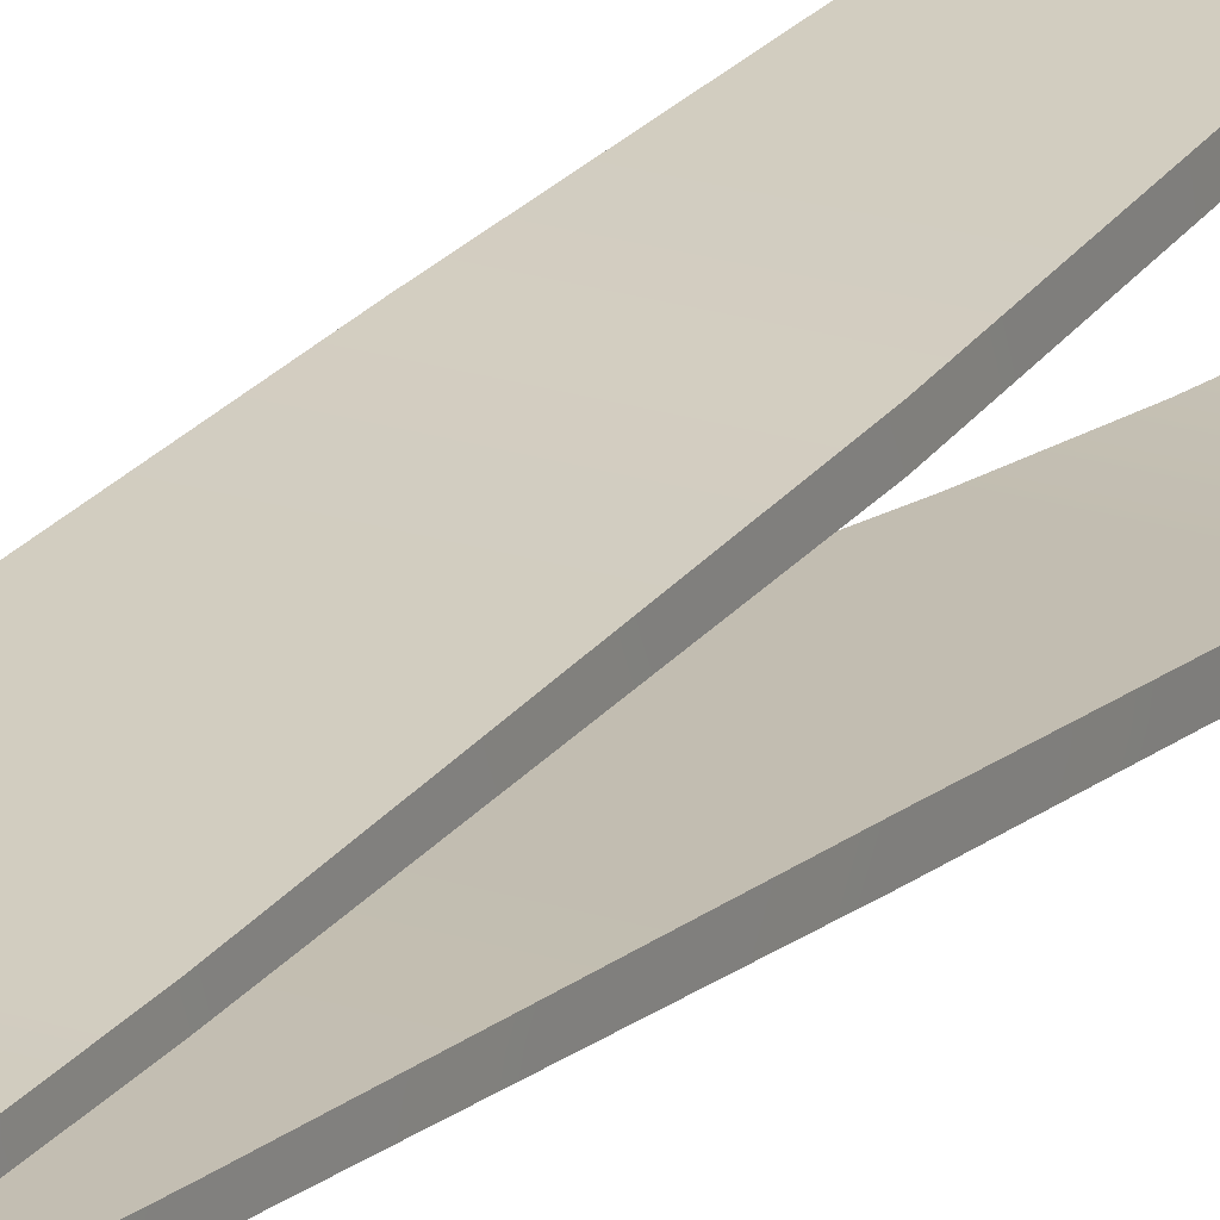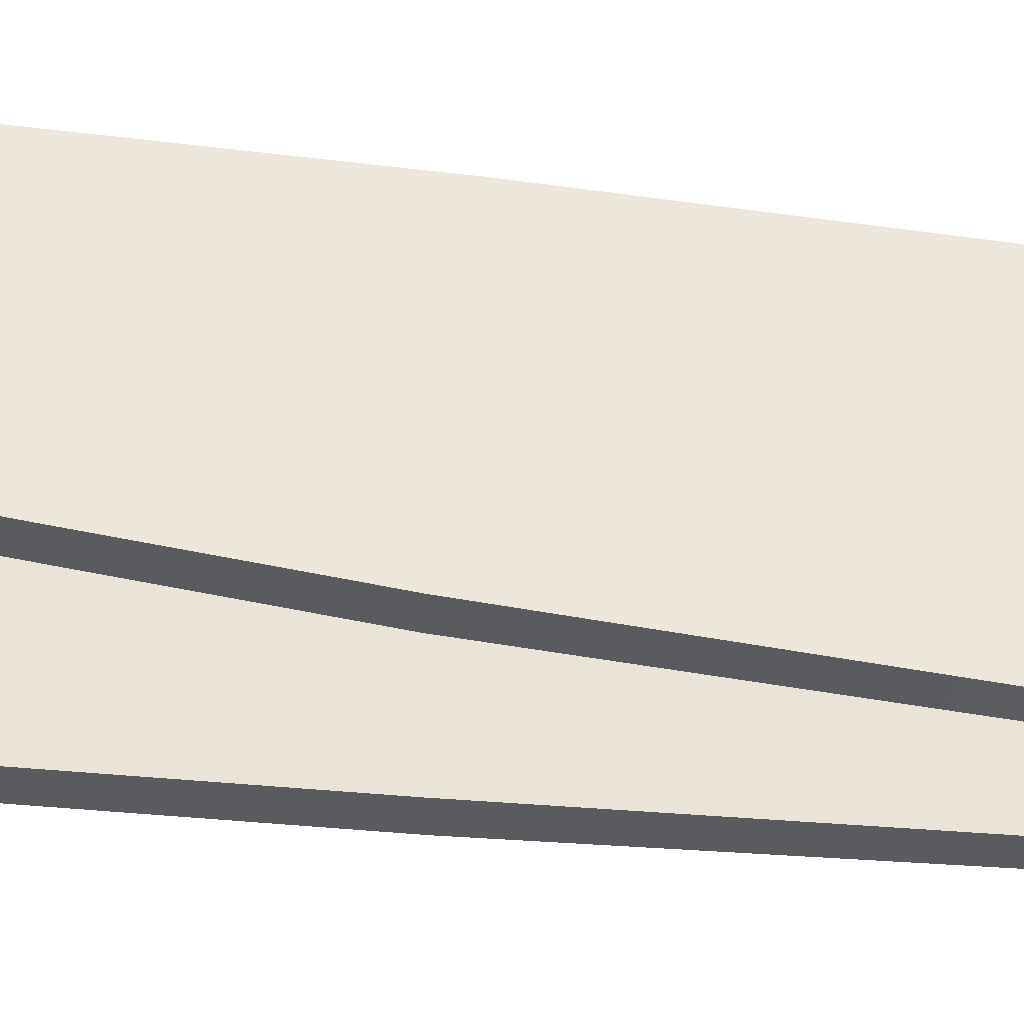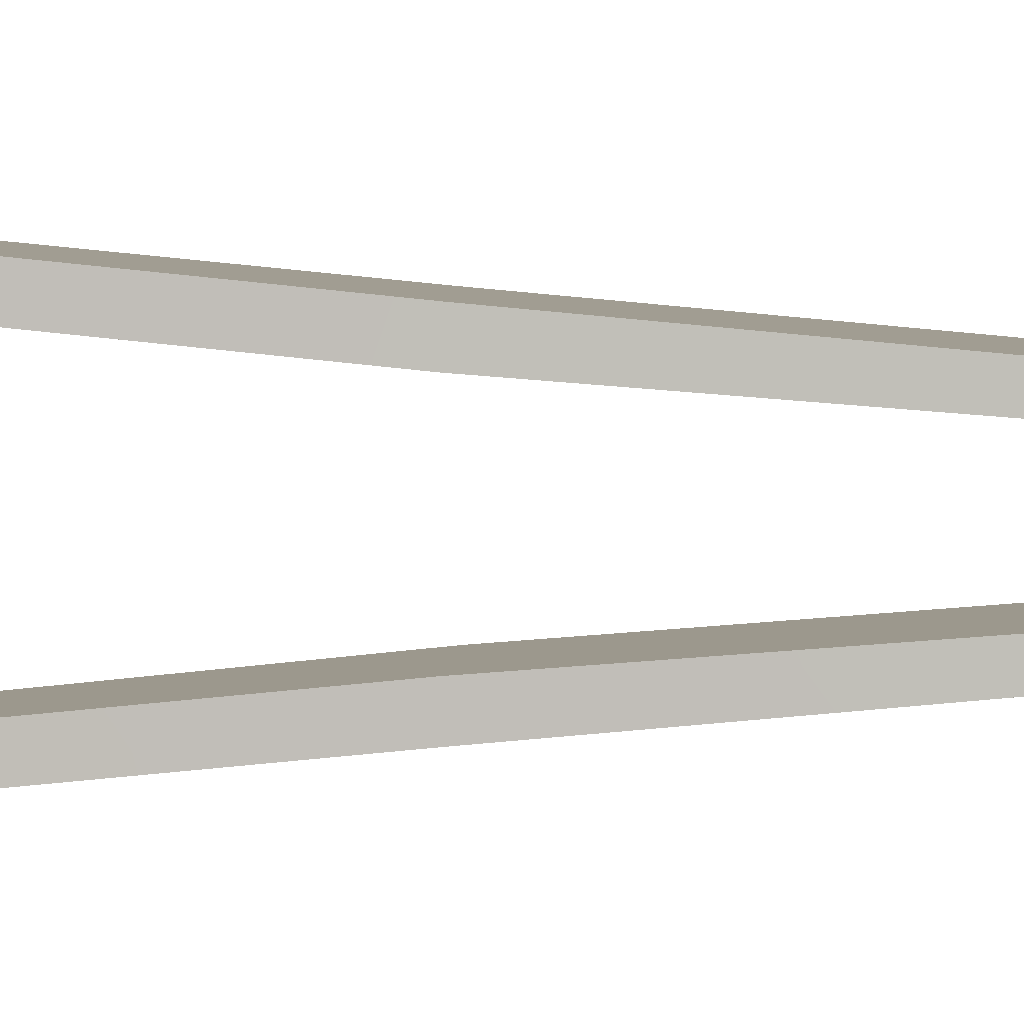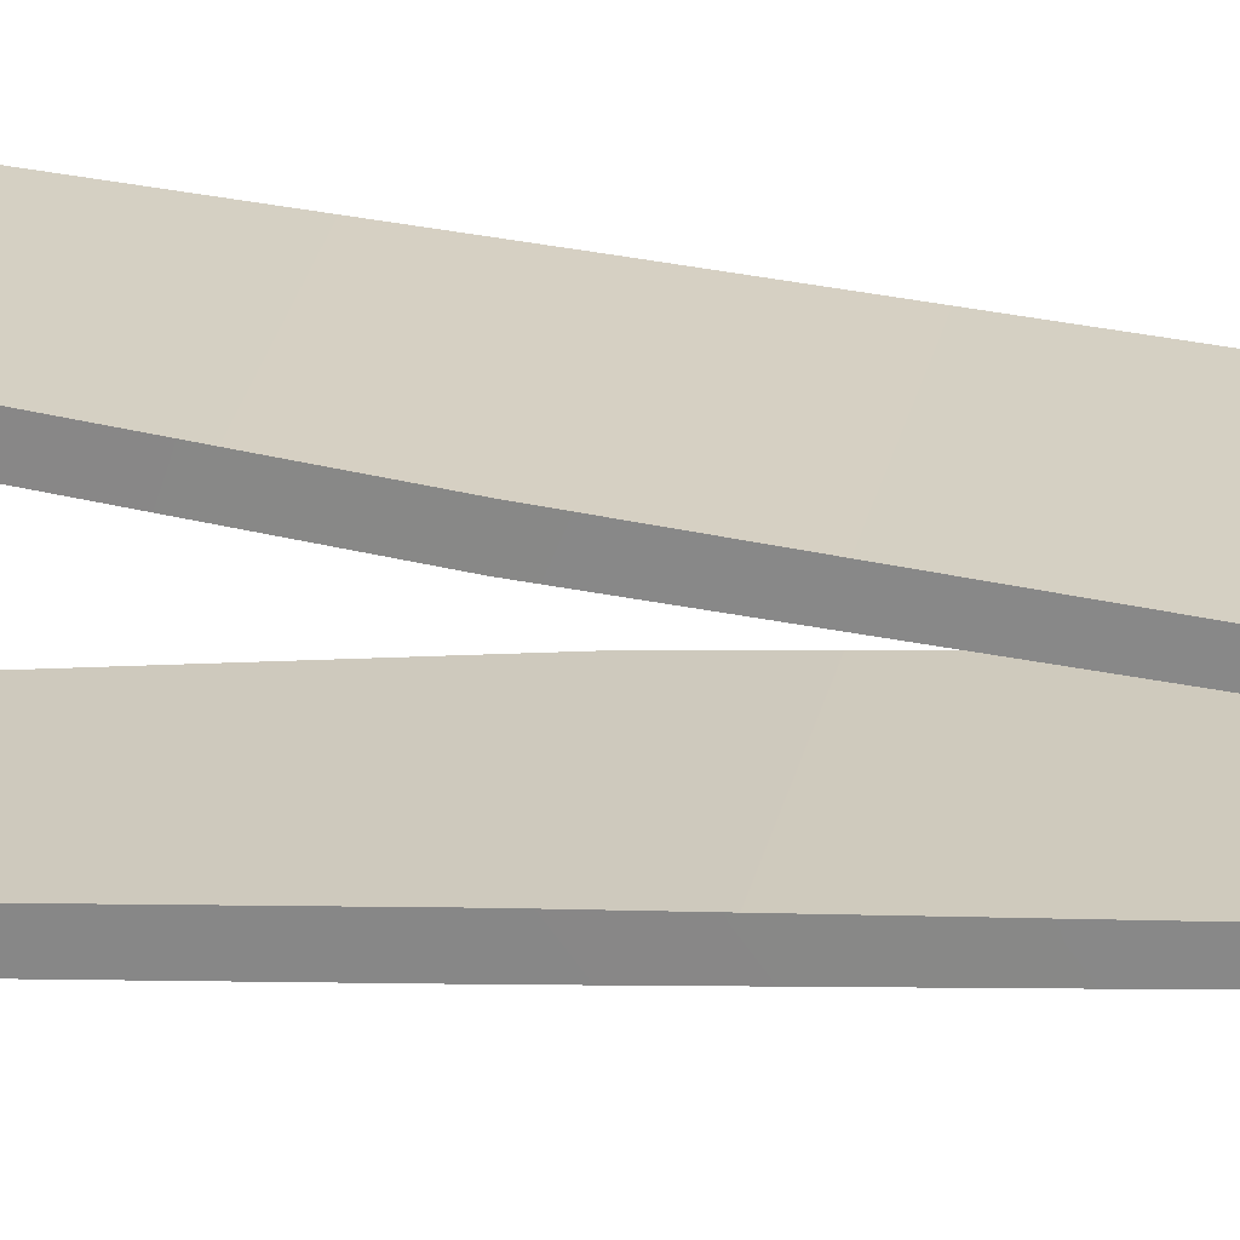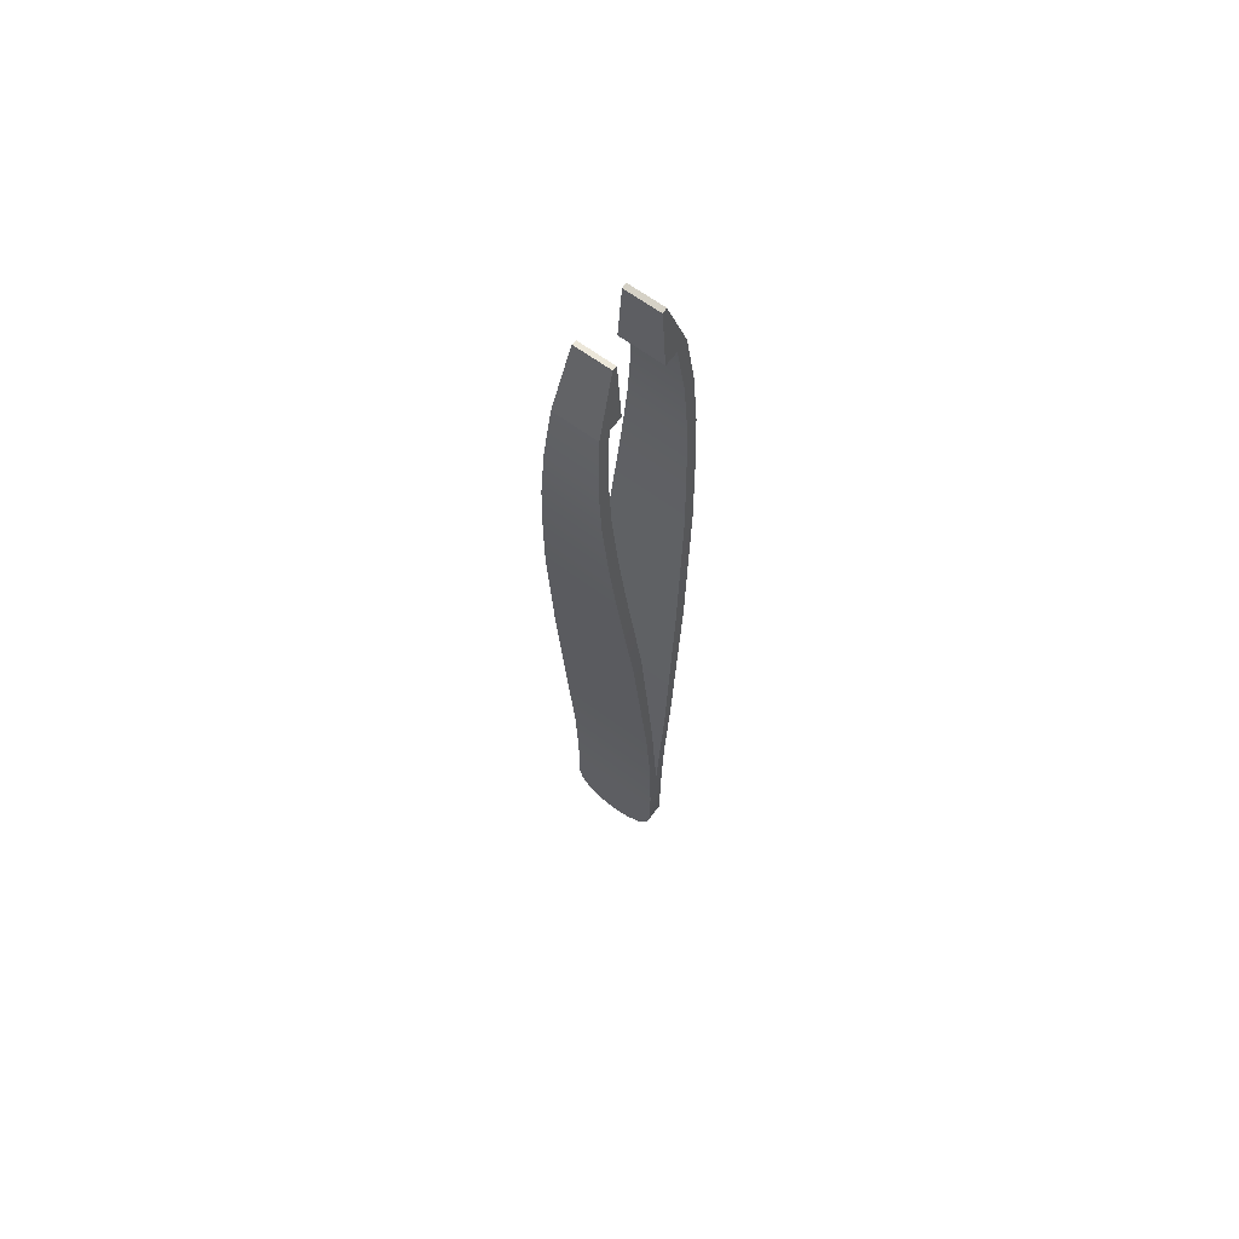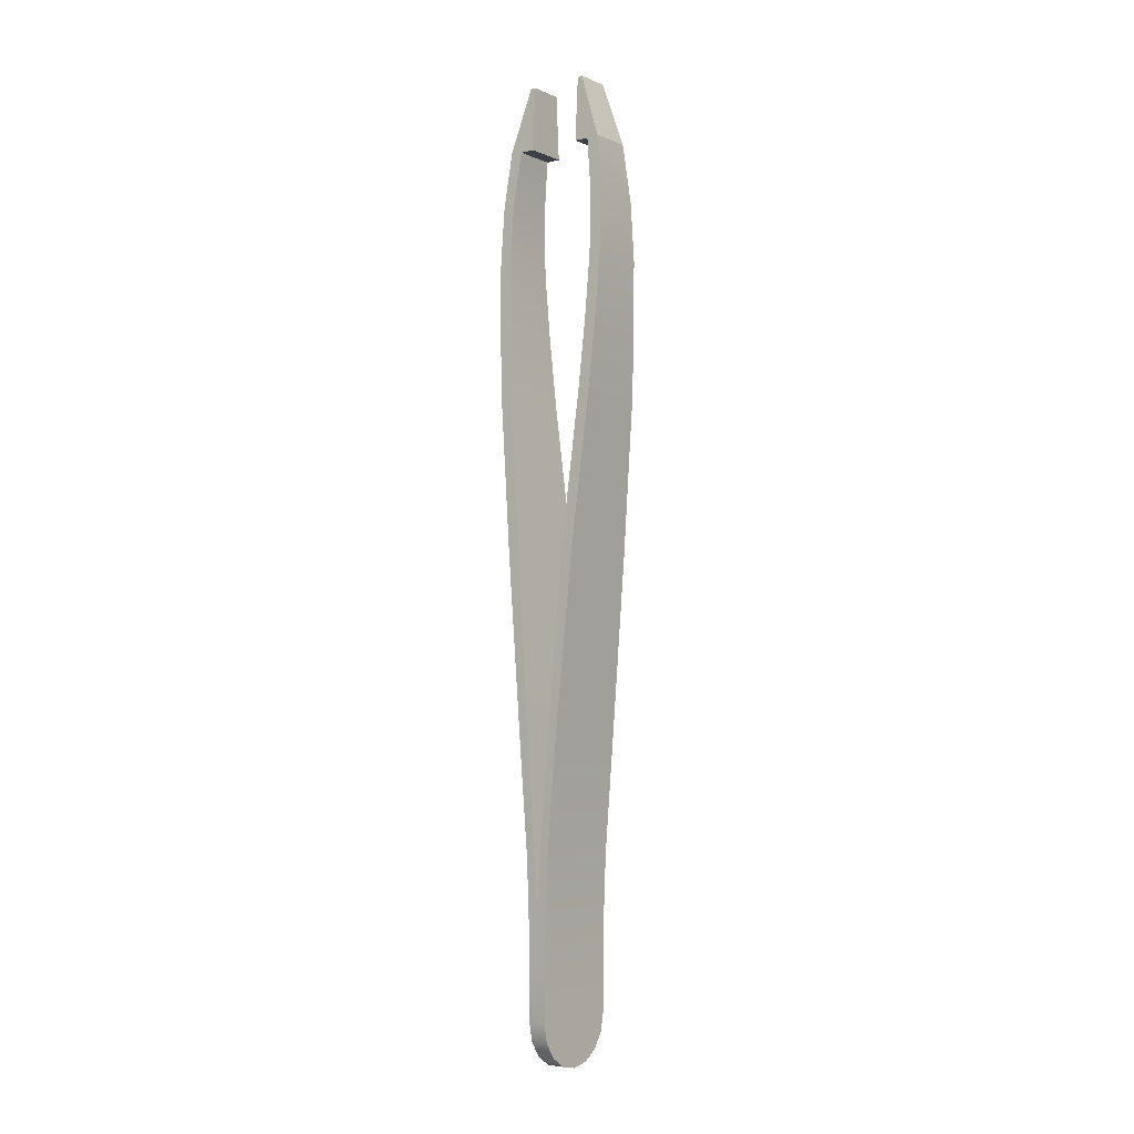
<metadata>
{"format":"obj","ext":"obj","renderer":"f3d","projection":"perspective","resolution":1024,"background":"white","views":[{"elev":20.9,"azim":30.8,"up":"+Z"},{"elev":55.8,"azim":-83.9,"up":"+Z"},{"elev":2.8,"azim":-87.6,"up":"+Z"},{"elev":24.9,"azim":-79.6,"up":"+Z"},{"elev":65.2,"azim":36.6,"up":"+Y"},{"elev":-4.5,"azim":-53.1,"up":"+Y"}]}
</metadata>
<code>
o tweezers
v -0.002123 0.04121 0.005217
v 0.002123 0.04121 0.005217
v 0.001728 0.04752 0.0031
v 0.004646 -0.04288 0.000874
v 0.004293 -0.04465 0.000874
v 0.003285 -0.04616 0.000874
v 0.001778 -0.04717 0.000874
v -0 -0.04752 0.000874
v -0.001778 -0.04717 0.000874
v -0.003285 -0.04616 0.000874
v -0.004293 -0.04465 0.000874
v -0.004646 -0.04288 0.000874
v -0.001728 0.04752 0.0031
v -0.004646 -0.01855 0.001936
v -0.003618 0.01605 0.00521
v -0.004287 0.000961 0.003712
v 0.003618 0.01605 0.00521
v 0.004646 -0.01855 0.001936
v 0.004287 0.000961 0.003712
v 0.004646 -0.0275 0.001212
v 0.004646 -0.03726 0.000874
v 0.004646 -0.03238 0.001014
v -0.004646 -0.03726 0.000874
v -0.004646 -0.0275 0.001212
v -0.004646 -0.03238 0.001014
v -0.002842 0.02962 0.006009
v 0.002842 0.02962 0.006009
v -0.002123 0.04109 0.004045
v 0.002123 0.04109 0.004045
v 0.001728 0.04742 0.002612
v 0.004646 -0.04288 0
v 0.004293 -0.04465 0
v 0.003285 -0.04616 0
v 0.001778 -0.04717 0
v -0 -0.04752 0
v -0.001778 -0.04717 0
v -0.003285 -0.04616 0
v -0.004293 -0.04465 0
v -0.004646 -0.04288 0
v -0.001728 0.04742 0.002612
v -0.004646 -0.0185 0.00103
v -0.003618 0.0161 0.004028
v -0.004287 0.001025 0.002531
v 0.003618 0.0161 0.004028
v 0.004646 -0.0185 0.00103
v 0.004287 0.001025 0.002531
v 0.004646 -0.02745 0.000358
v 0.004646 -0.03725 0
v 0.004646 -0.03234 0
v -0.004646 -0.03725 0
v -0.004646 -0.02745 0.000358
v -0.004646 -0.03234 0
v -0.002842 0.02962 0.004826
v 0.002842 0.02962 0.004826
v 0.002123 0.04109 0.002612
v -0.002123 0.04109 0.002612
v -0.002123 0.04121 -0.005217
v 0.002123 0.04121 -0.005217
v 0.001728 0.04752 -0.0031
v 0.004646 -0.04288 -0.000874
v 0.004293 -0.04465 -0.000874
v 0.003285 -0.04616 -0.000874
v 0.001778 -0.04717 -0.000874
v -0 -0.04752 -0.000874
v -0.001778 -0.04717 -0.000874
v -0.003285 -0.04616 -0.000874
v -0.004293 -0.04465 -0.000874
v -0.004646 -0.04288 -0.000874
v -0.001728 0.04752 -0.0031
v -0.004646 -0.01855 -0.001936
v -0.003618 0.01605 -0.00521
v -0.004287 0.000961 -0.003712
v 0.003618 0.01605 -0.00521
v 0.004646 -0.01855 -0.001936
v 0.004287 0.000961 -0.003712
v 0.004646 -0.0275 -0.001212
v 0.004646 -0.03726 -0.000874
v 0.004646 -0.03238 -0.001014
v -0.004646 -0.03726 -0.000874
v -0.004646 -0.0275 -0.001212
v -0.004646 -0.03238 -0.001014
v -0.002842 0.02962 -0.006009
v 0.002842 0.02962 -0.006009
v -0.002123 0.04109 -0.004045
v 0.002123 0.04109 -0.004045
v 0.001728 0.04742 -0.002612
v -0.001728 0.04742 -0.002612
v -0.004646 -0.0185 -0.00103
v -0.003618 0.0161 -0.004028
v -0.004287 0.001025 -0.002531
v 0.002483 0.03542 0.005889
v -0.002483 0.03542 0.005889
v 0.002483 0.03536 0.004711
v -0.002483 0.03536 0.004711
v -0.00323 0.02284 0.005697
v 0.00323 0.02284 0.005697
v -0.00323 0.02286 0.004514
v 0.00323 0.02286 0.004514
v 0.003618 0.0161 -0.004028
v 0.004646 -0.0185 -0.00103
v 0.004287 0.001025 -0.002531
v 0.004646 -0.02745 -0.000358
v -0.004646 -0.02745 -0.000358
v -0.002842 0.02962 -0.004826
v 0.002842 0.02962 -0.004826
v 0.002123 0.04109 -0.002612
v -0.002123 0.04109 -0.002612
v 0.002483 0.03542 -0.005889
v -0.002483 0.03542 -0.005889
v 0.002483 0.03536 -0.004711
v -0.002483 0.03536 -0.004711
v -0.00323 0.02284 -0.005697
v 0.00323 0.02284 -0.005697
v -0.00323 0.02286 -0.004514
v 0.00323 0.02286 -0.004514
v -0.001728 0.04747 -0.002856
v 0.001728 0.04747 -0.002856
v 0.001728 0.04747 0.002856
v -0.001728 0.04747 0.002856
f 7 9 8
f 1 2 3 13
f 24 20 18 14
f 14 18 19 16
f 16 19 17 15
f 92 91 2 1
f 20 24 25 22
f 22 25 23 21
f 12 4 21 23
f 95 96 27 26
f 40 30 55 56
f 51 41 45 47
f 41 43 46 45
f 43 42 44 46
f 94 28 29 93
f 47 49 52 51
f 49 48 50 52
f 97 53 54 98
f 29 55 30 118
f 117 85 58 59
f 4 5 32 31
f 5 6 33 32
f 6 7 34 33
f 7 8 35 34
f 8 9 36 35
f 9 10 37 36
f 10 11 38 37
f 11 12 39 38
f 119 118 30 40
f 14 16 43 41
f 19 18 45 46
f 16 15 42 43
f 17 19 46 44
f 95 26 53 97
f 91 27 54 93
f 20 22 49 47
f 25 24 51 52
f 22 21 48 49
f 23 25 52 50
f 12 23 50 39
f 21 4 31 48
f 24 14 41 51
f 18 20 47 45
f 92 1 28 94
f 96 17 44 98
f 2 29 118 3
f 40 56 28 119
f 29 28 56 55
f 78 77 79 81
f 112 82 83 113
f 103 102 100 88
f 87 107 106 86
f 61 32 33 62
f 69 116 117 59
f 119 28 1 13
f 102 103 52 49
f 60 31 32 61
f 13 3 118 119
f 76 102 49 78
f 70 88 90 72
f 116 87 86 117
f 80 103 88 70
f 81 52 103 80
f 68 39 50 79
f 64 35 36 65
f 62 33 34 63
f 63 64 65
f 57 69 59 58
f 80 70 74 76
f 70 72 75 74
f 72 71 73 75
f 109 57 58 108
f 76 78 81 80
f 68 79 77 60
f 63 34 35 64
f 66 37 38 67
f 75 101 100 74
f 65 36 37 66
f 67 38 39 68
f 79 50 52 81
f 74 100 102 76
f 72 90 89 71
f 112 114 104 82
f 90 101 99 89
f 114 115 105 104
f 111 110 85 84
f 88 100 101 90
f 108 110 105 83
f 73 99 101 75
f 78 49 48 77
f 77 48 31 60
f 109 111 84 57
f 113 115 99 73
f 57 84 116 69
f 26 92 94 53
f 2 91 93 29
f 53 94 93 54
f 26 27 91 92
f 27 96 98 54
f 15 95 97 42
f 42 97 98 44
f 15 17 96 95
f 85 106 107 84
f 82 104 111 109
f 58 85 110 108
f 104 105 110 111
f 82 109 108 83
f 83 105 115 113
f 71 89 114 112
f 89 99 115 114
f 71 112 113 73
f 84 107 87 116
f 86 106 85 117
f 60 61 67 68
f 61 62 66 67
f 62 63 65 66
f 4 12 11 5
f 5 11 10 6
f 6 10 9 7

</code>
